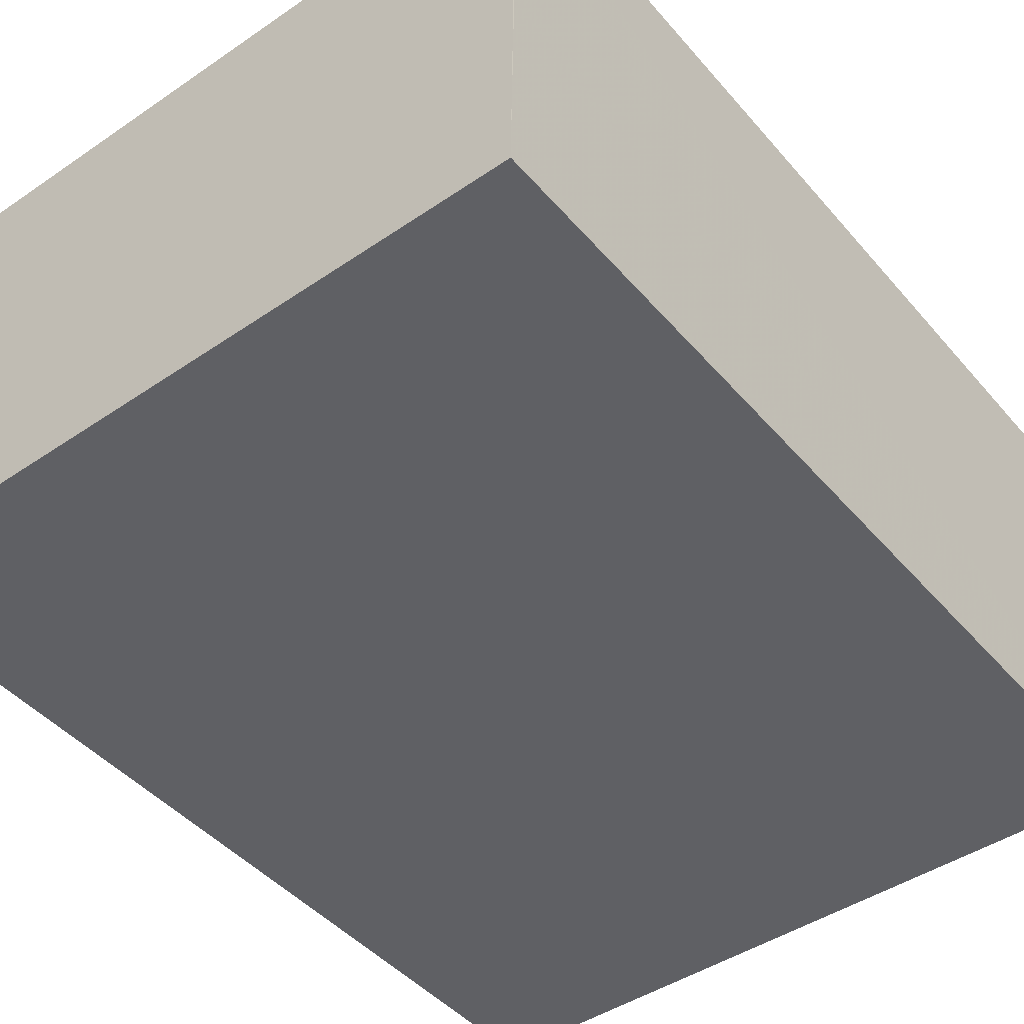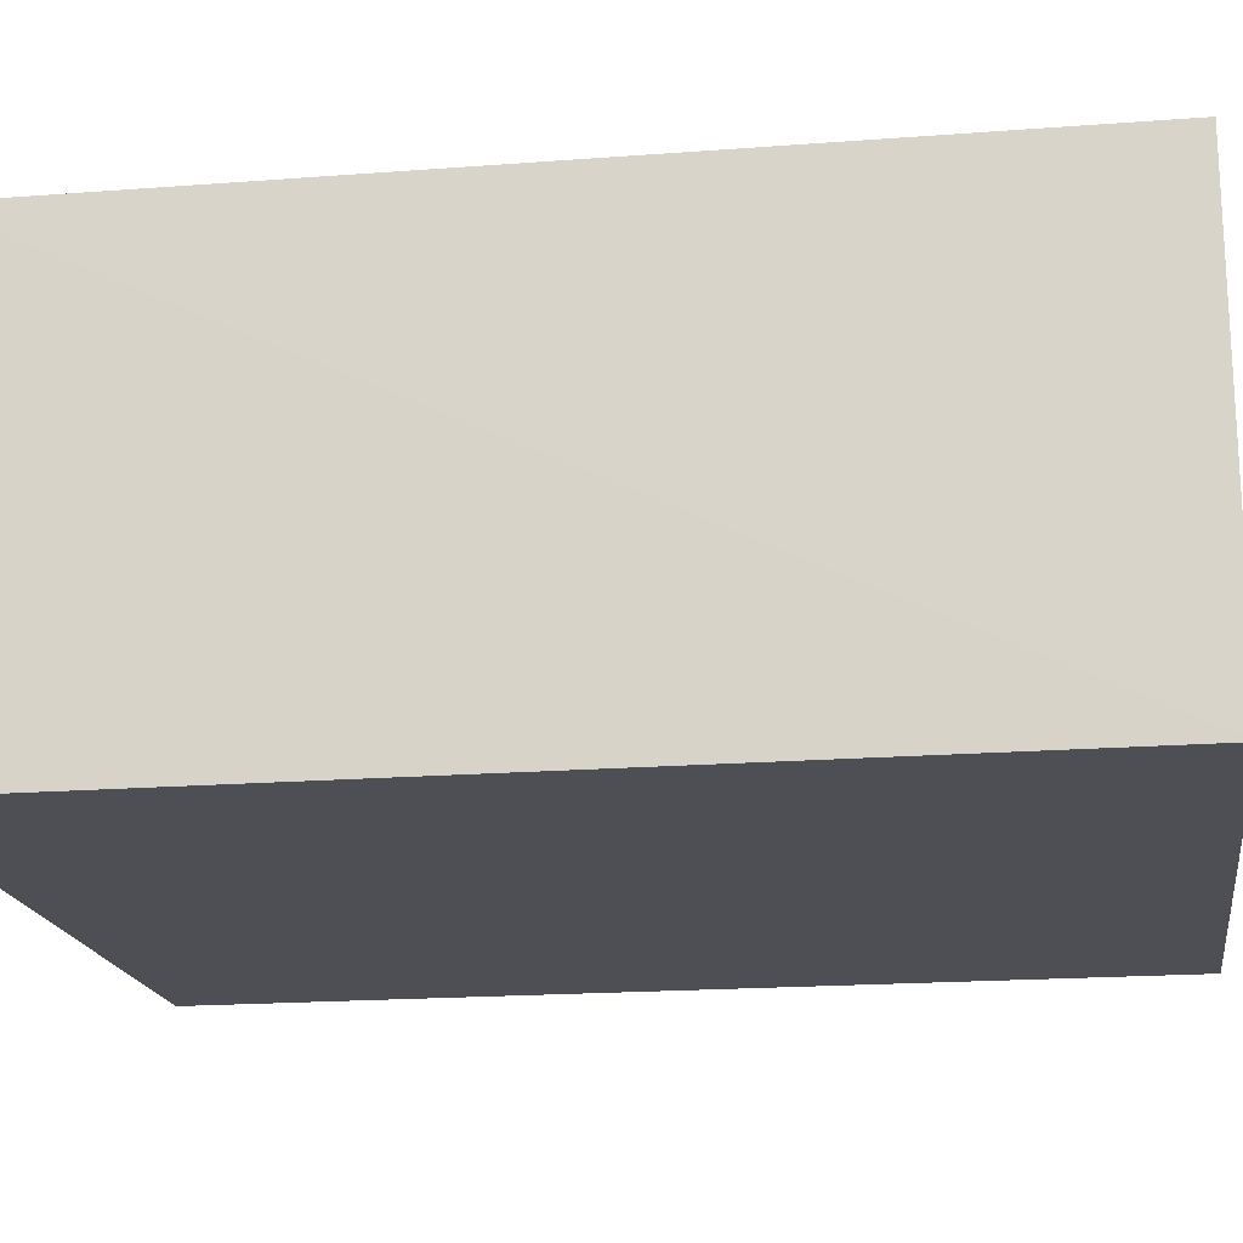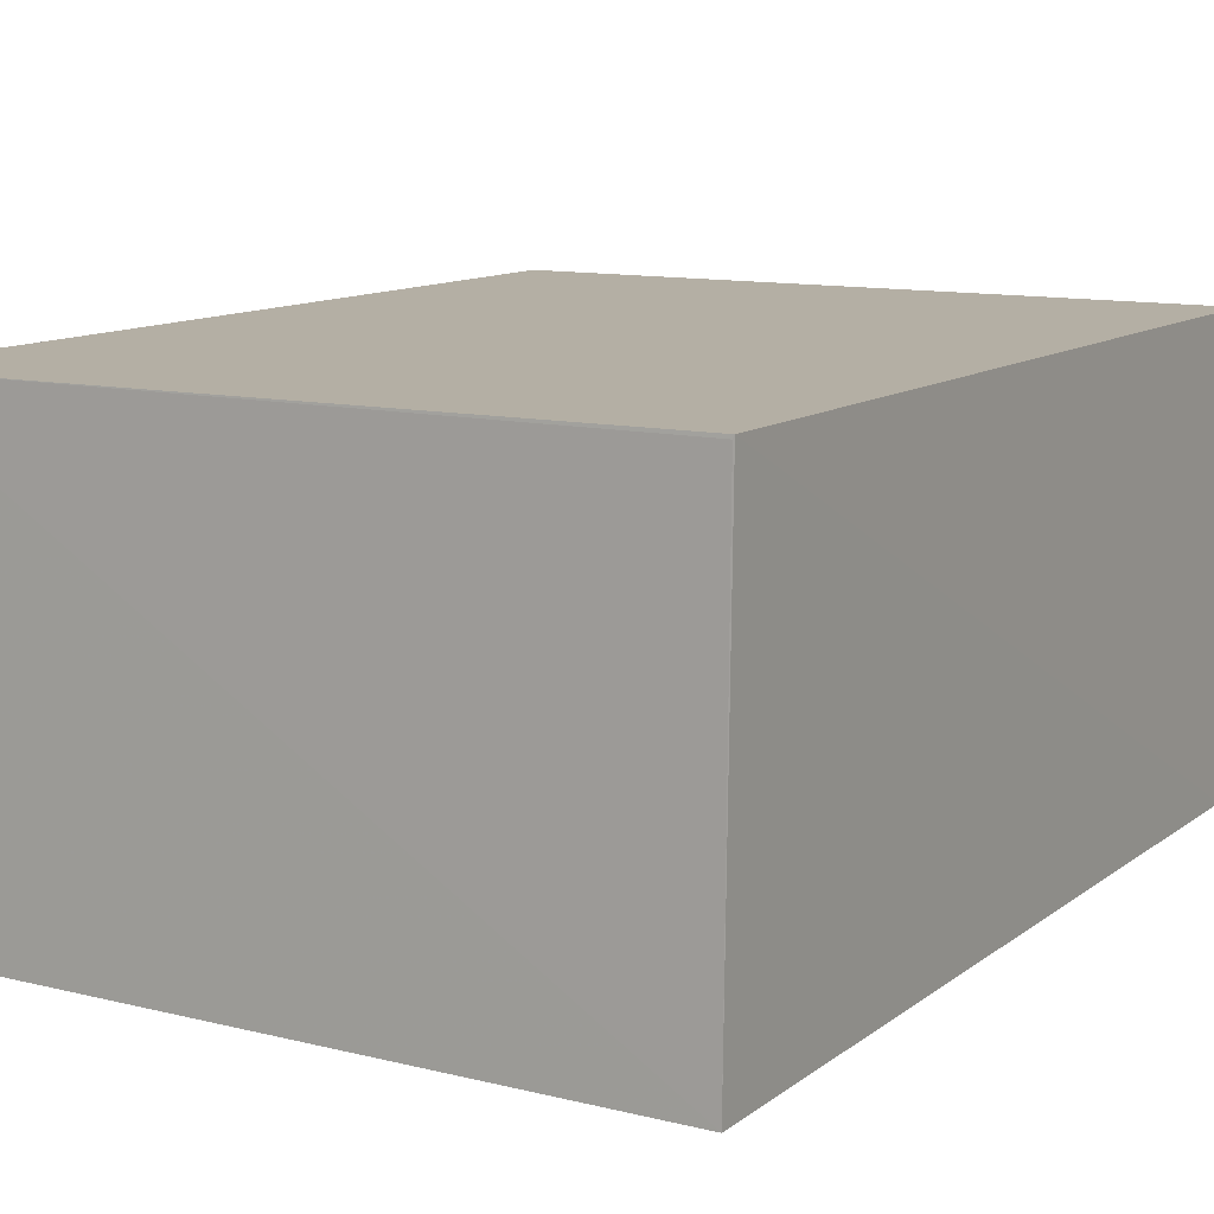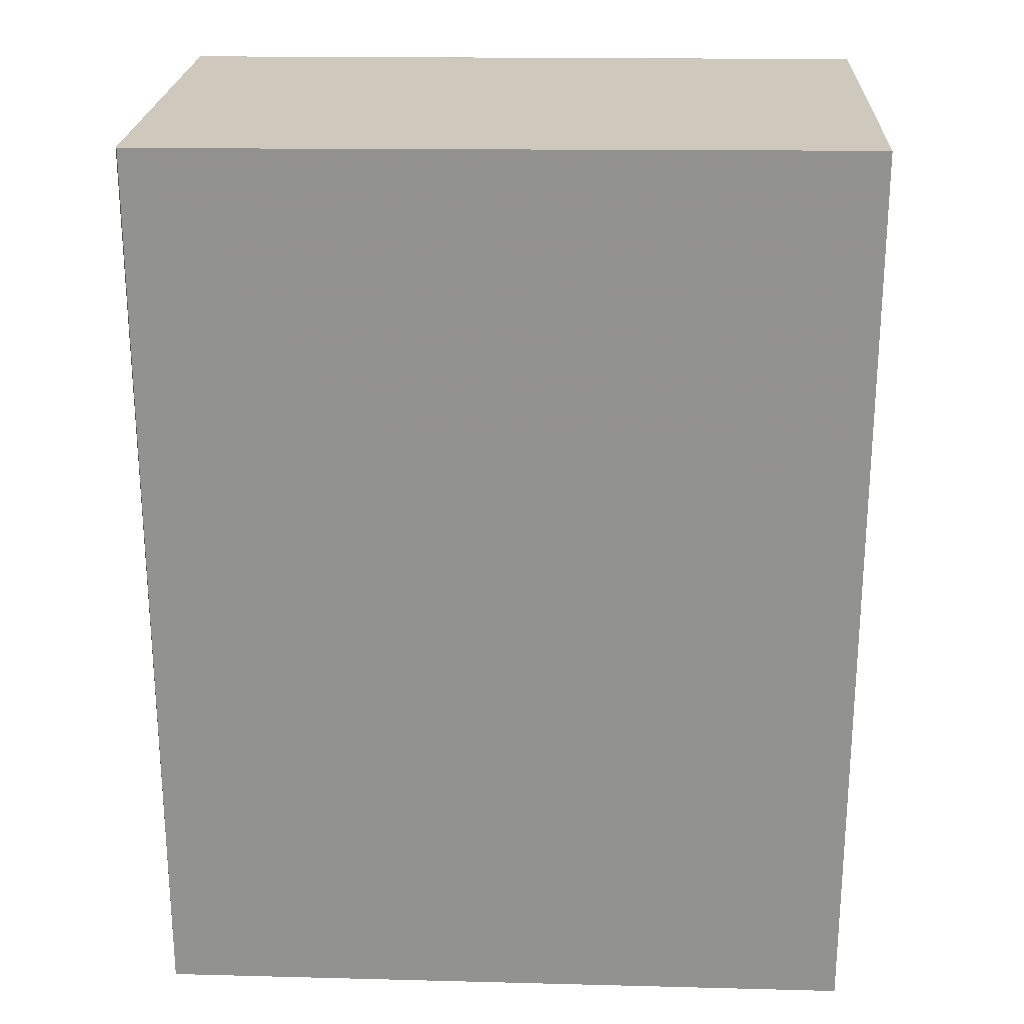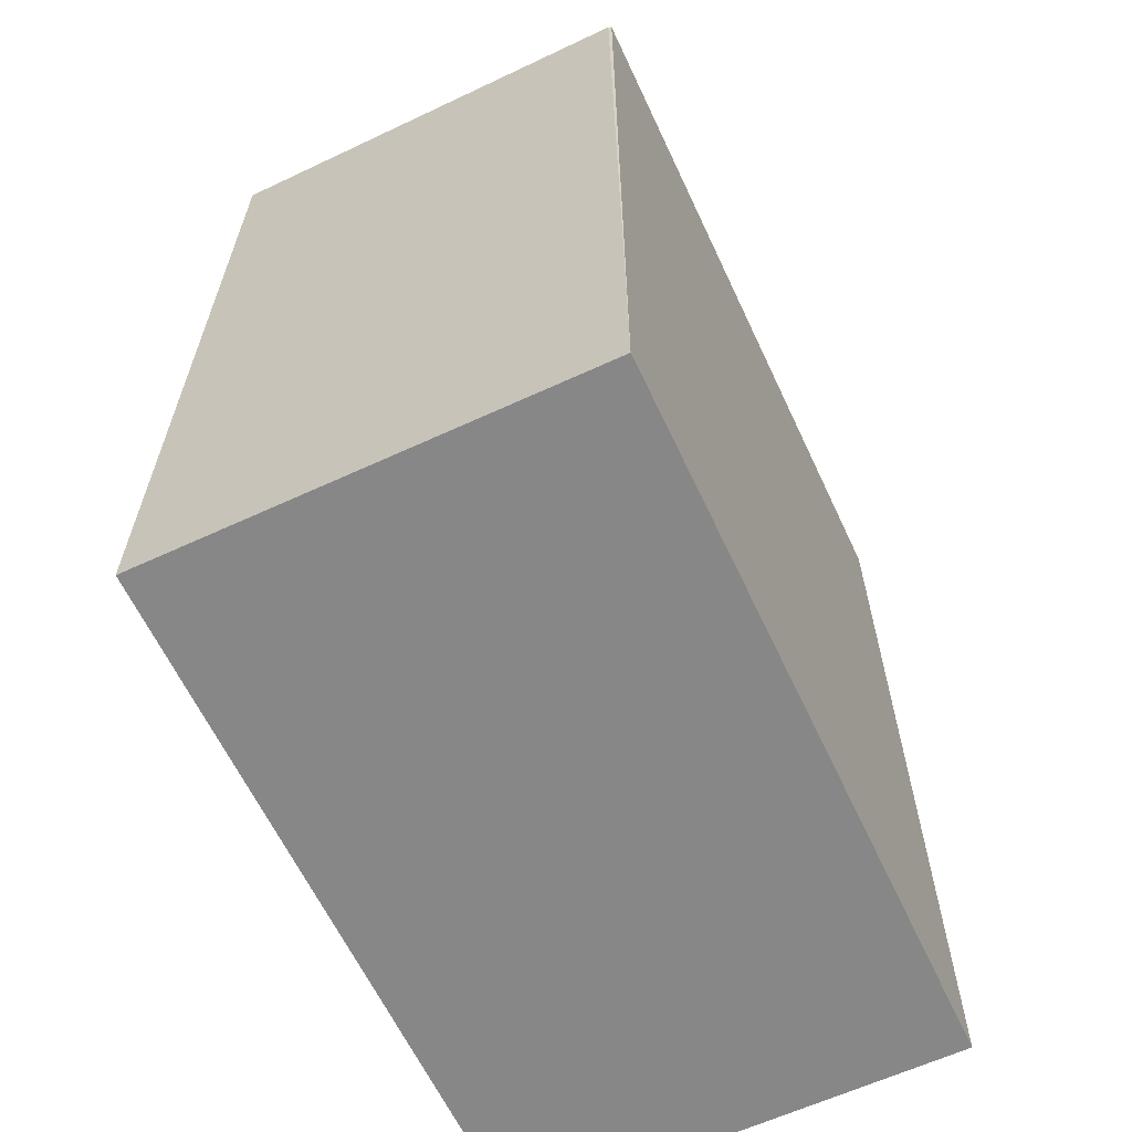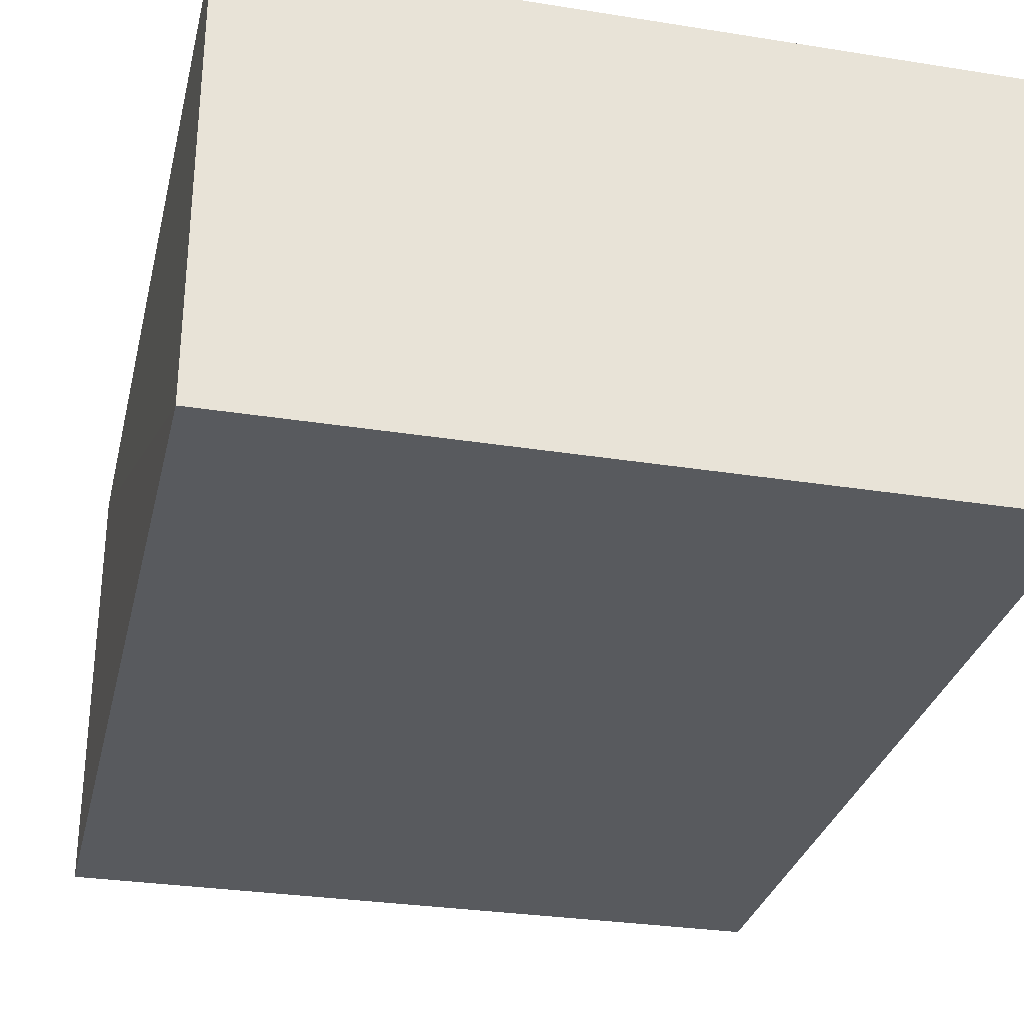
<metadata>
{"format":"obj","ext":"obj","renderer":"f3d","projection":"perspective","resolution":1024,"background":"white","views":[{"elev":-45.2,"azim":-142.1,"up":"+Z"},{"elev":-18.4,"azim":-81.4,"up":"+Z"},{"elev":11.4,"azim":-149.3,"up":"+Z"},{"elev":23.3,"azim":-177.5,"up":"+Y"},{"elev":-62.6,"azim":115.1,"up":"+Y"},{"elev":-30.4,"azim":-13.0,"up":"+Z"}]}
</metadata>
<code>
v 0.02241 0.02788 0.02794
v 0.02246 0.001333 0.028
v 0.02246 0.001333 0.01518
v 0.001629 0.02817 0.01517
v 0.001596 0.02795 0.02806
v 0.02244 0.02803 0.01516
v 0.001641 0.02795 0.02797
v 0.001623 0.001333 0.028
v 0.001623 0.001333 0.01518
v 0.02248 0.02802 0.01525
f 5 2 1
f 6 4 1
f 7 5 1
f 7 1 4
f 7 4 5
f 8 3 2
f 8 2 5
f 9 6 3
f 9 4 6
f 9 3 8
f 9 8 5
f 9 5 4
f 10 6 1
f 10 1 2
f 10 2 3
f 10 3 6

</code>
